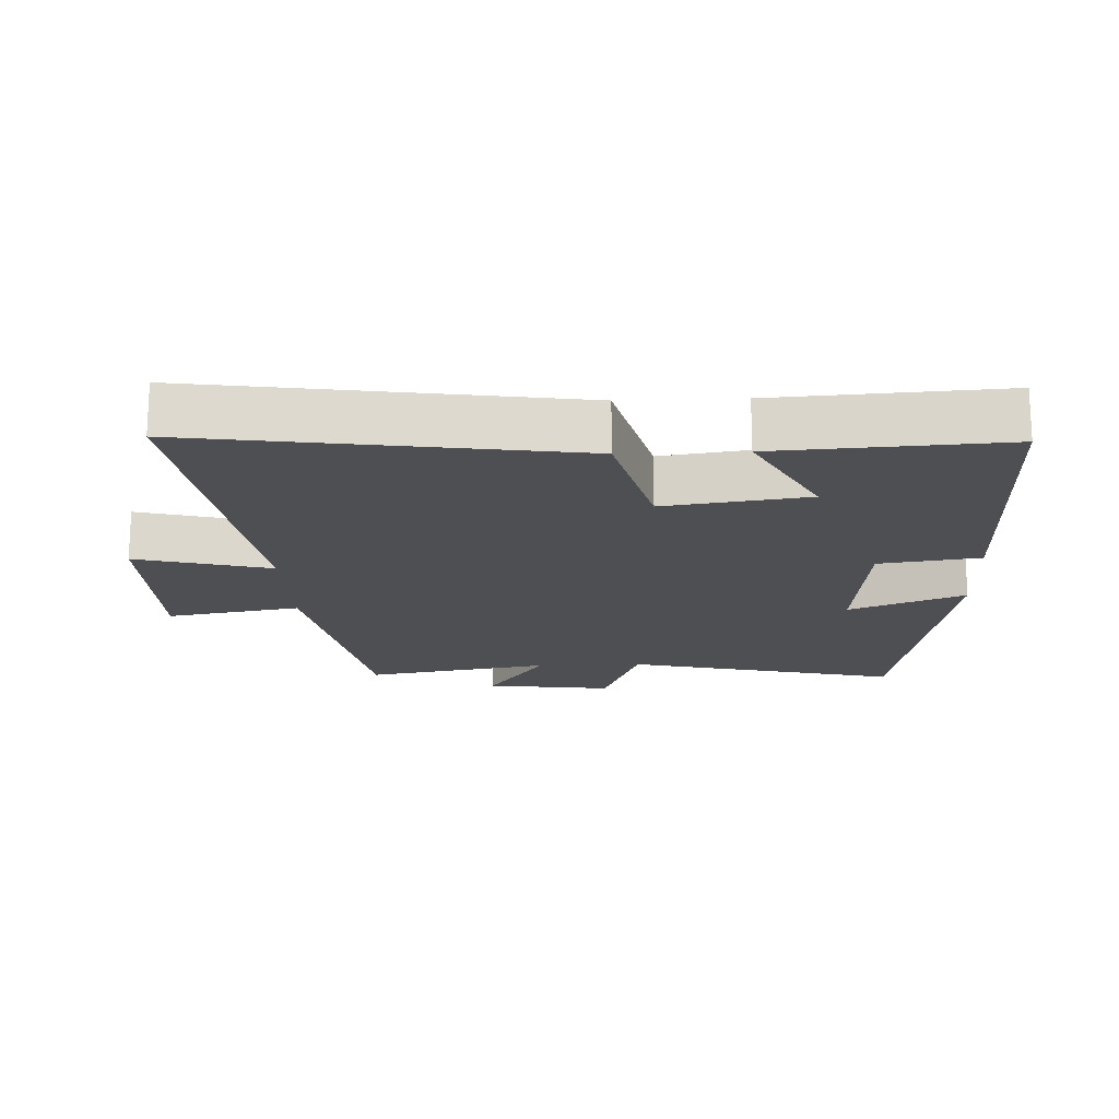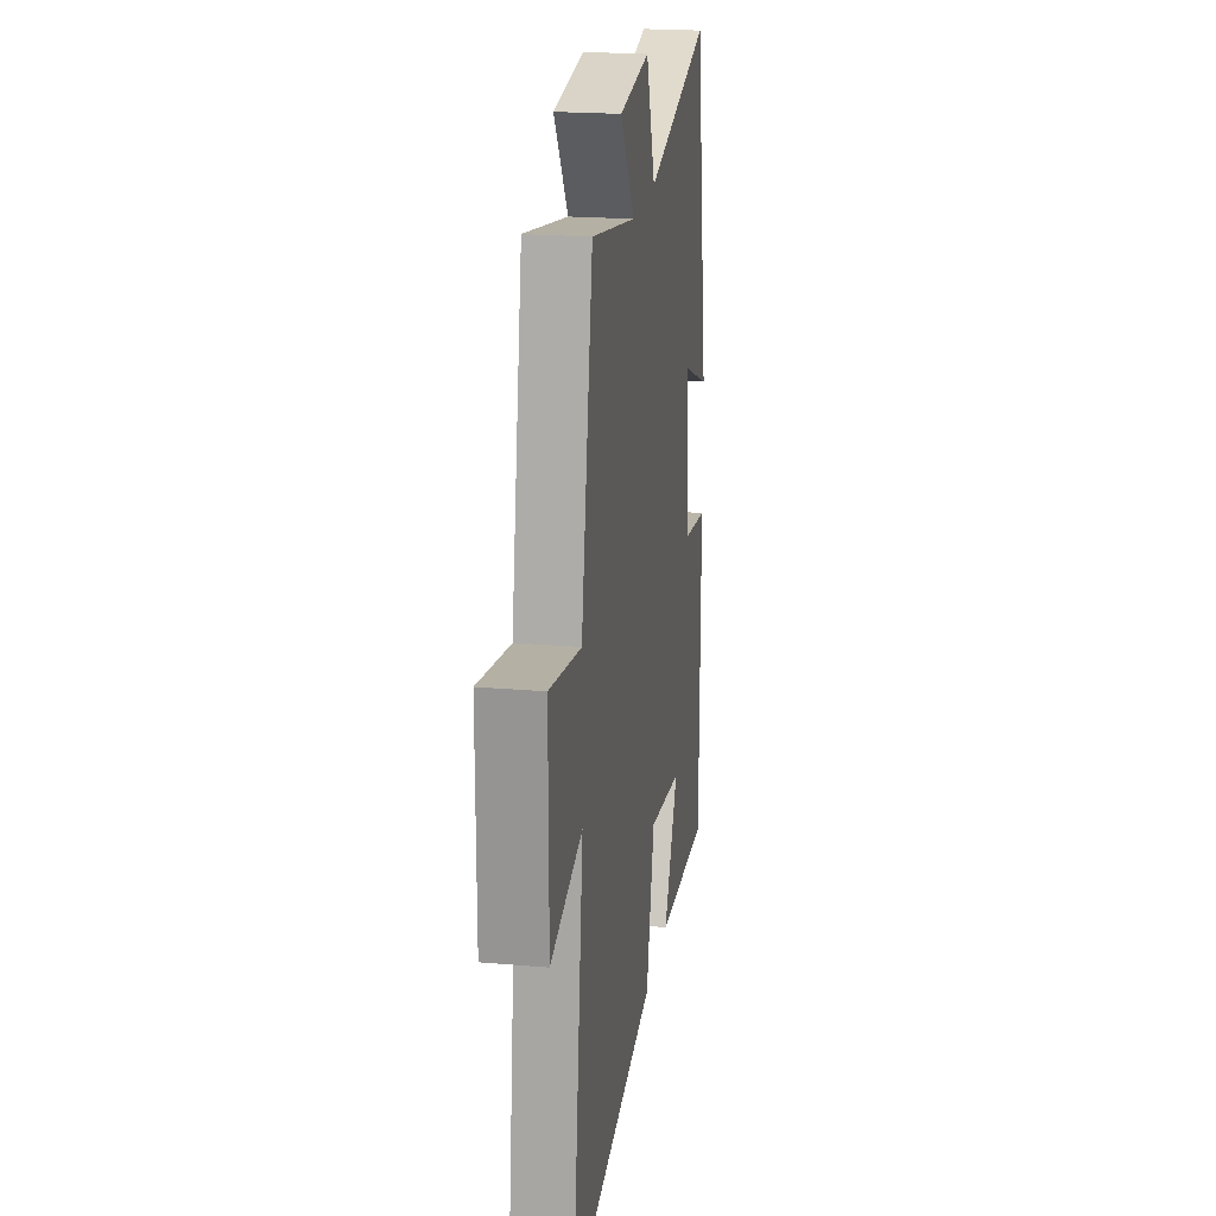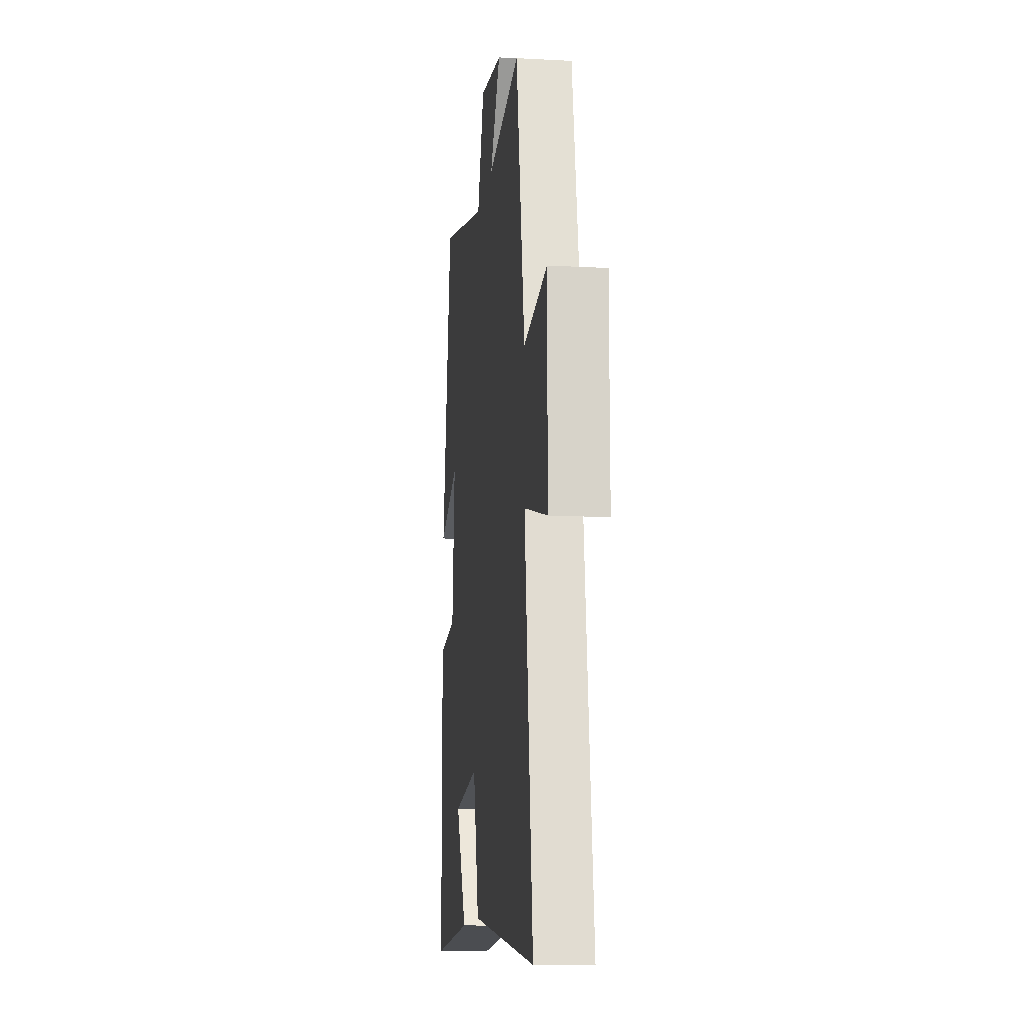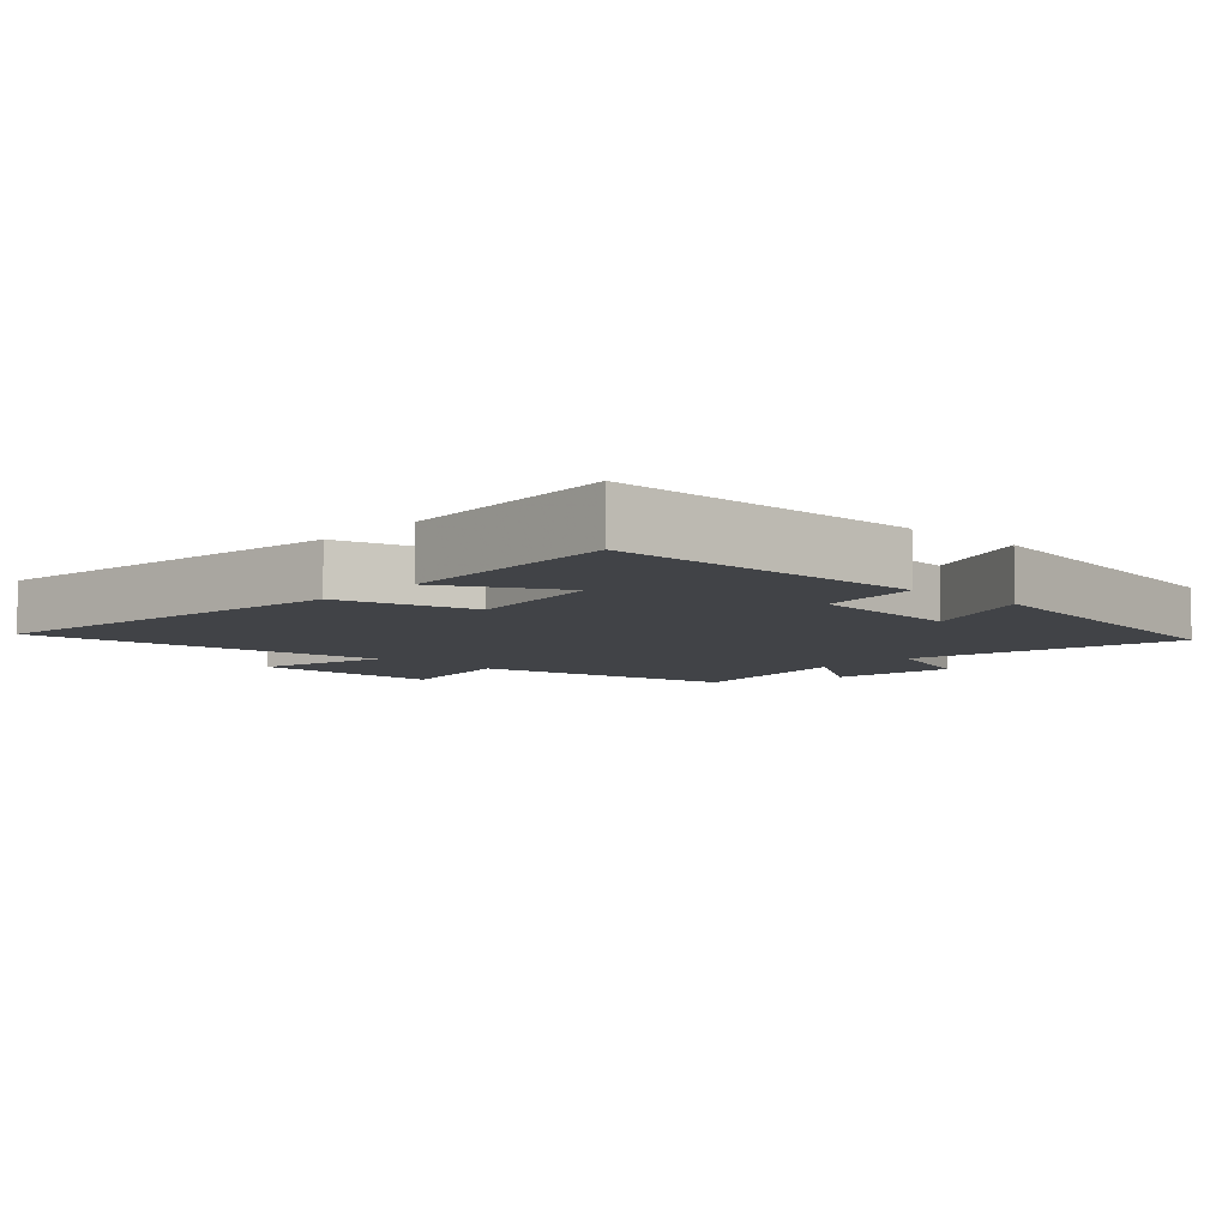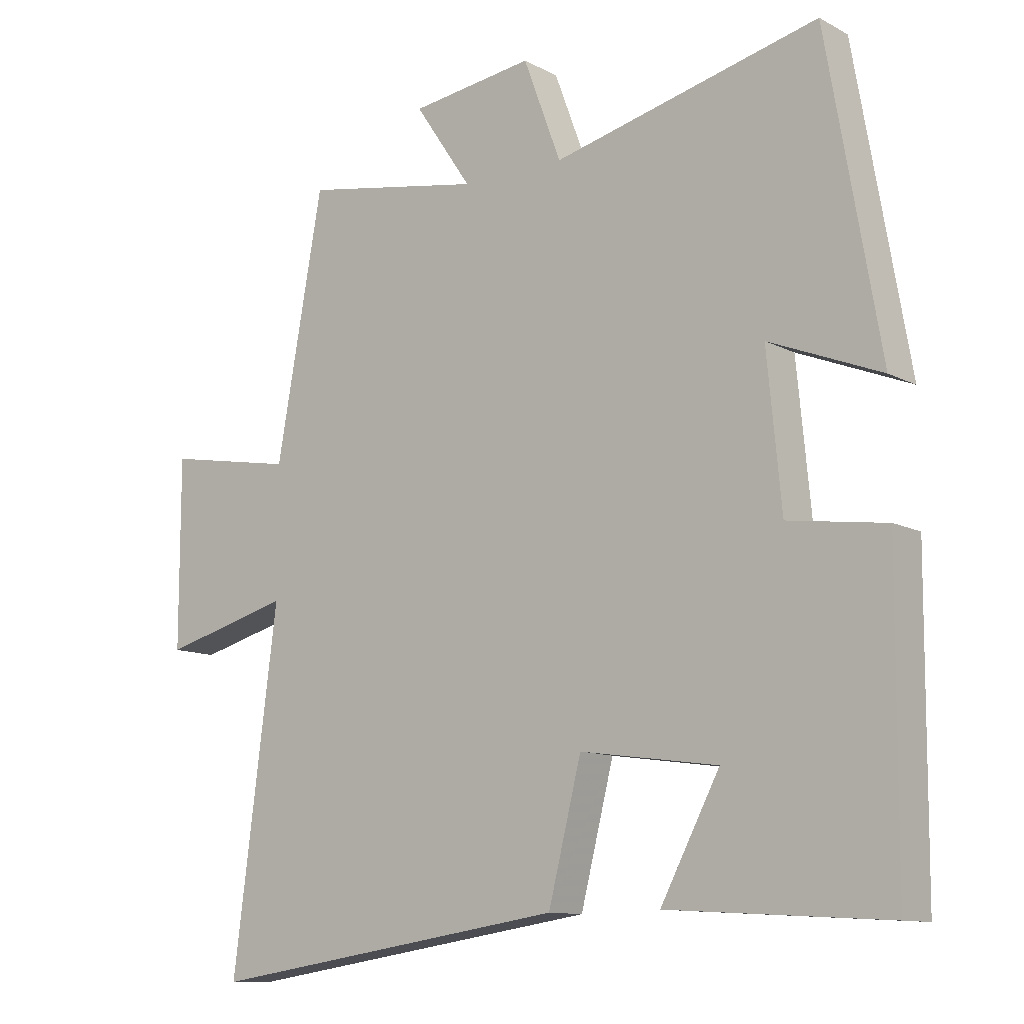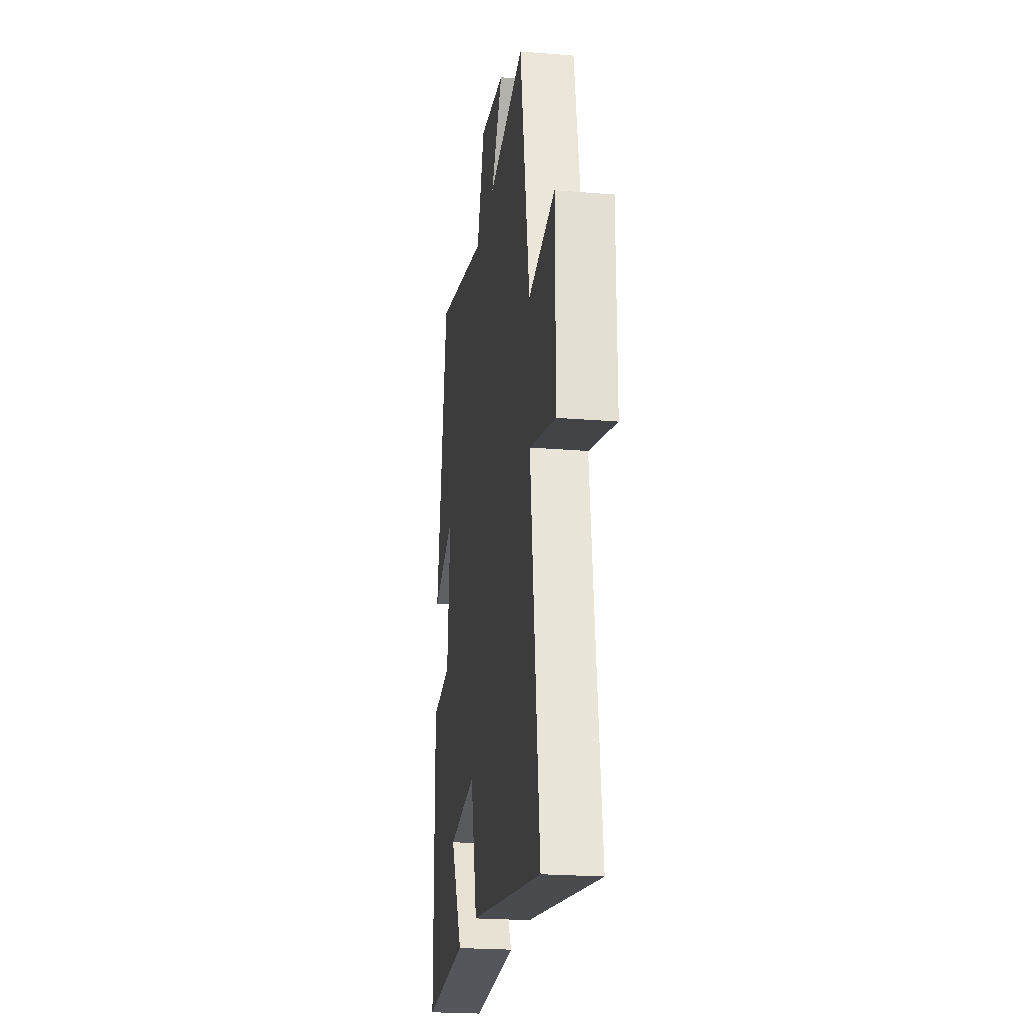
<metadata>
{"format":"obj","ext":"obj","renderer":"f3d","projection":"perspective","resolution":1024,"background":"white","views":[{"elev":-17.6,"azim":-177.5,"up":"+Y"},{"elev":21.2,"azim":98.7,"up":"+Z"},{"elev":-12.7,"azim":82.9,"up":"+Z"},{"elev":-7.0,"azim":-132.4,"up":"+Y"},{"elev":-11.2,"azim":-141.8,"up":"+Z"},{"elev":-22.8,"azim":82.0,"up":"+Z"}]}
</metadata>
<code>
v -0.418 0.07 0.599
v -0.009 0.07 0.5
v 0.049 0.07 0.656
v 0.239 0.07 0.63
v 0.151 0.07 0.5
v 0.428 0.07 0.549
v 0.5 0.07 0.15
v 0.699 0.07 0.185
v 0.699 0.07 -0.103
v 0.5 0.07 -0.05
v 0.569 0.07 -0.584
v 0.012 0.07 -0.5
v -0.039 0.07 -0.298
v -0.251 0.07 -0.328
v -0.16 0.07 -0.5
v -0.497 0.07 -0.52
v -0.5 0.07 -0.056
v -0.35 0.07 -0.035
v -0.328 0.07 0.195
v -0.5 0.07 0.126
v -0.418 0 0.599
v -0.009 0 0.5
v 0.049 0 0.656
v 0.239 0 0.63
v 0.151 0 0.5
v 0.428 0 0.549
v 0.5 0 0.15
v 0.699 0 0.185
v 0.699 0 -0.103
v 0.5 0 -0.05
v 0.569 0 -0.584
v 0.012 0 -0.5
v -0.039 0 -0.298
v -0.251 0 -0.328
v -0.16 0 -0.5
v -0.497 0 -0.52
v -0.5 0 -0.056
v -0.35 0 -0.035
v -0.328 0 0.195
v -0.5 0 0.126
f 19 20 1 2
f 18 19 2
f 16 17 18
f 16 18 2
f 14 15 16
f 14 16 2
f 13 14 2 3
f 12 13 3
f 11 12 3
f 10 11 3
f 7 8 9 10
f 5 6 7 10
f 5 10 3
f 3 4 5
f 22 21 40 39
f 22 39 38
f 38 37 36
f 22 38 36
f 36 35 34
f 22 36 34
f 23 22 34 33
f 23 33 32
f 23 32 31
f 23 31 30
f 30 29 28 27
f 30 27 26 25
f 23 30 25
f 25 24 23
f 1 21 22 2
f 2 22 23 3
f 3 23 24 4
f 4 24 25 5
f 5 25 26 6
f 6 26 27 7
f 7 27 28 8
f 8 28 29 9
f 9 29 30 10
f 10 30 31 11
f 11 31 32 12
f 12 32 33 13
f 13 33 34 14
f 14 34 35 15
f 15 35 36 16
f 16 36 37 17
f 17 37 38 18
f 18 38 39 19
f 19 39 40 20
f 20 40 21 1

</code>
